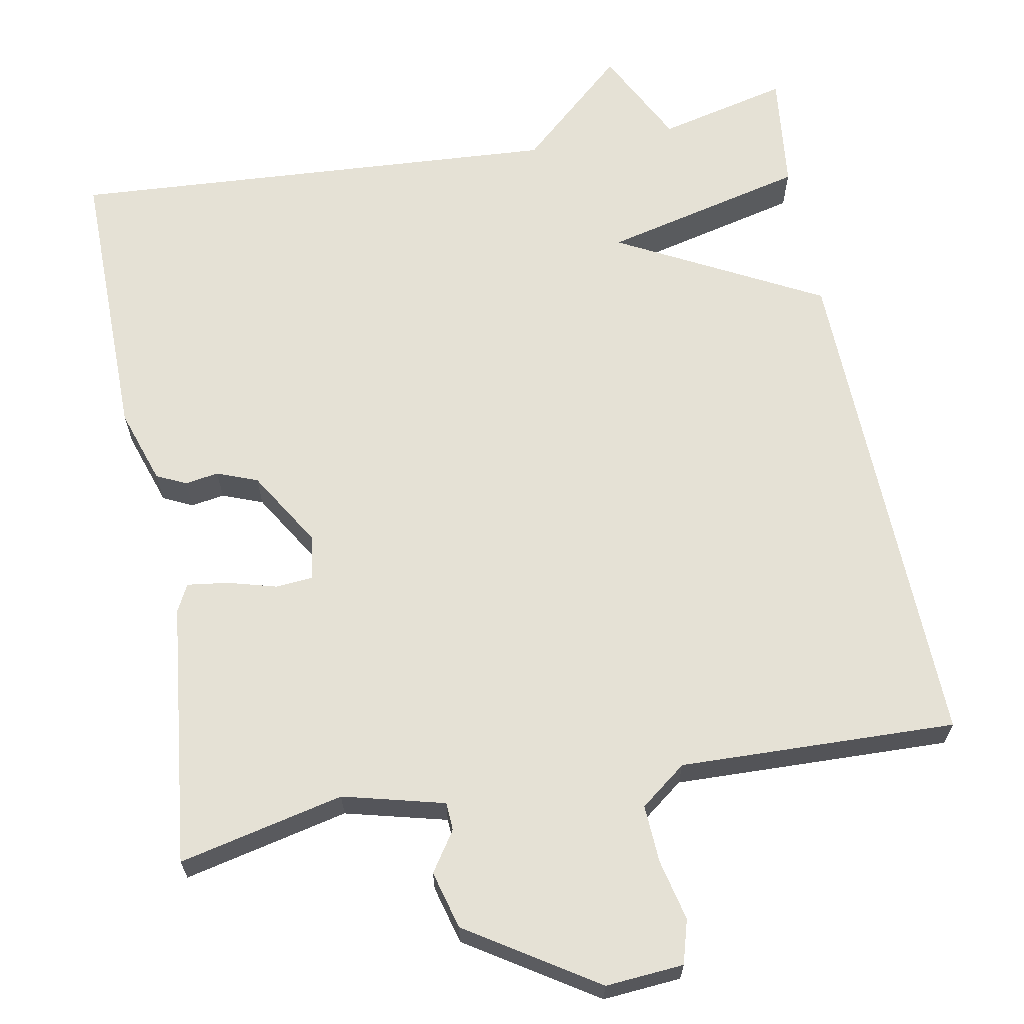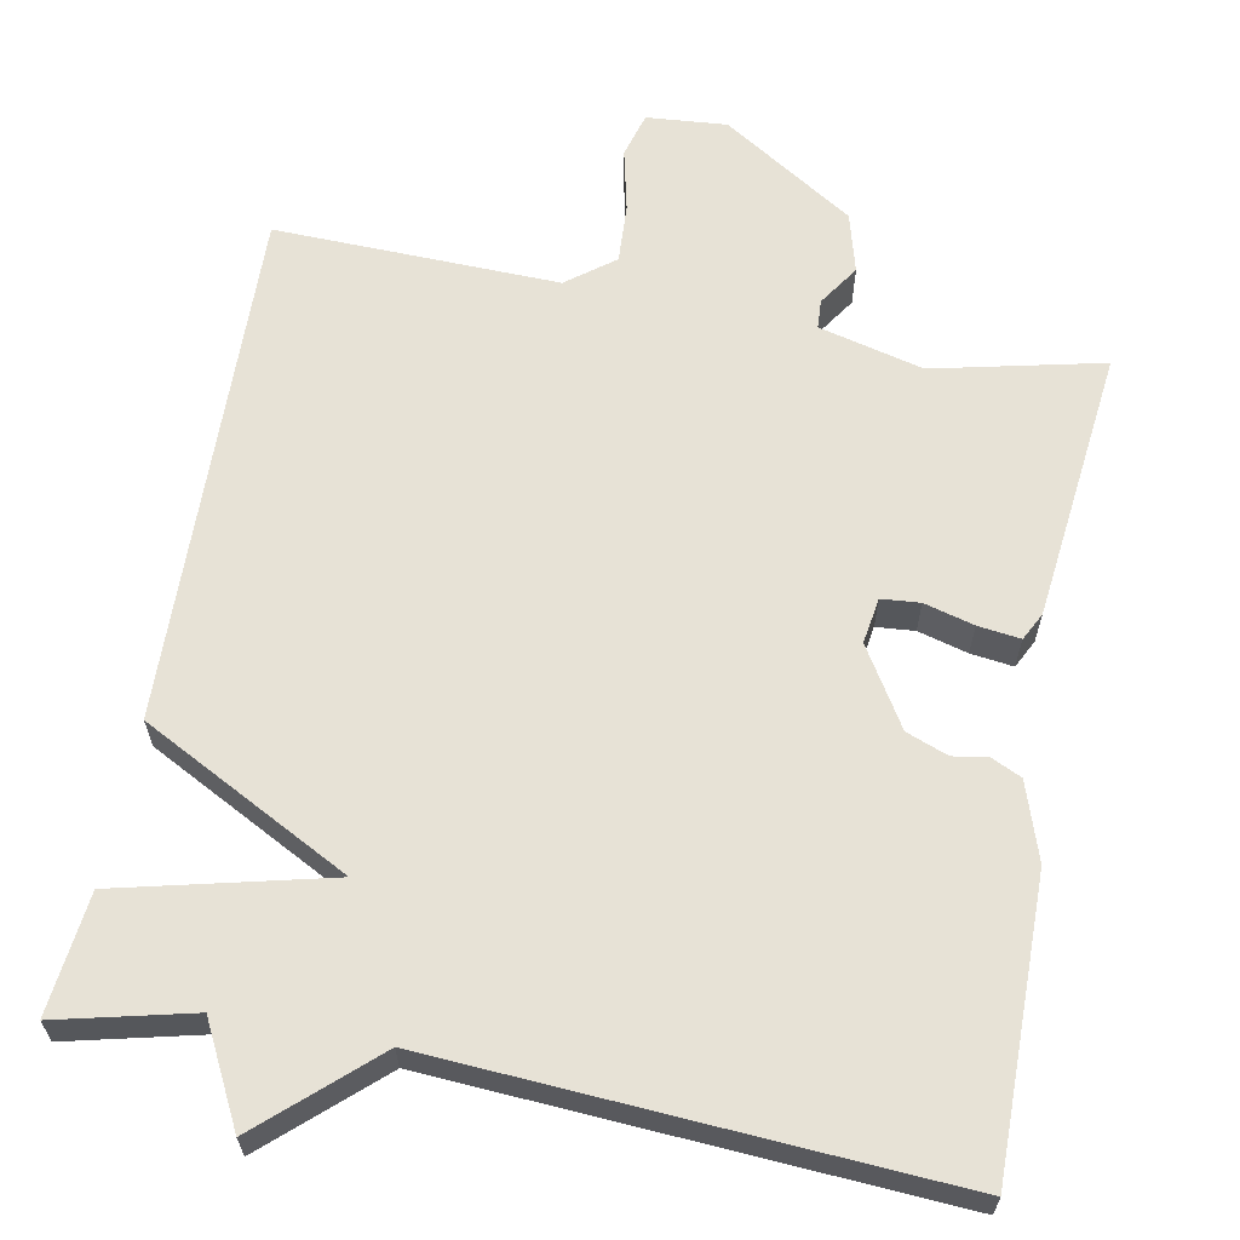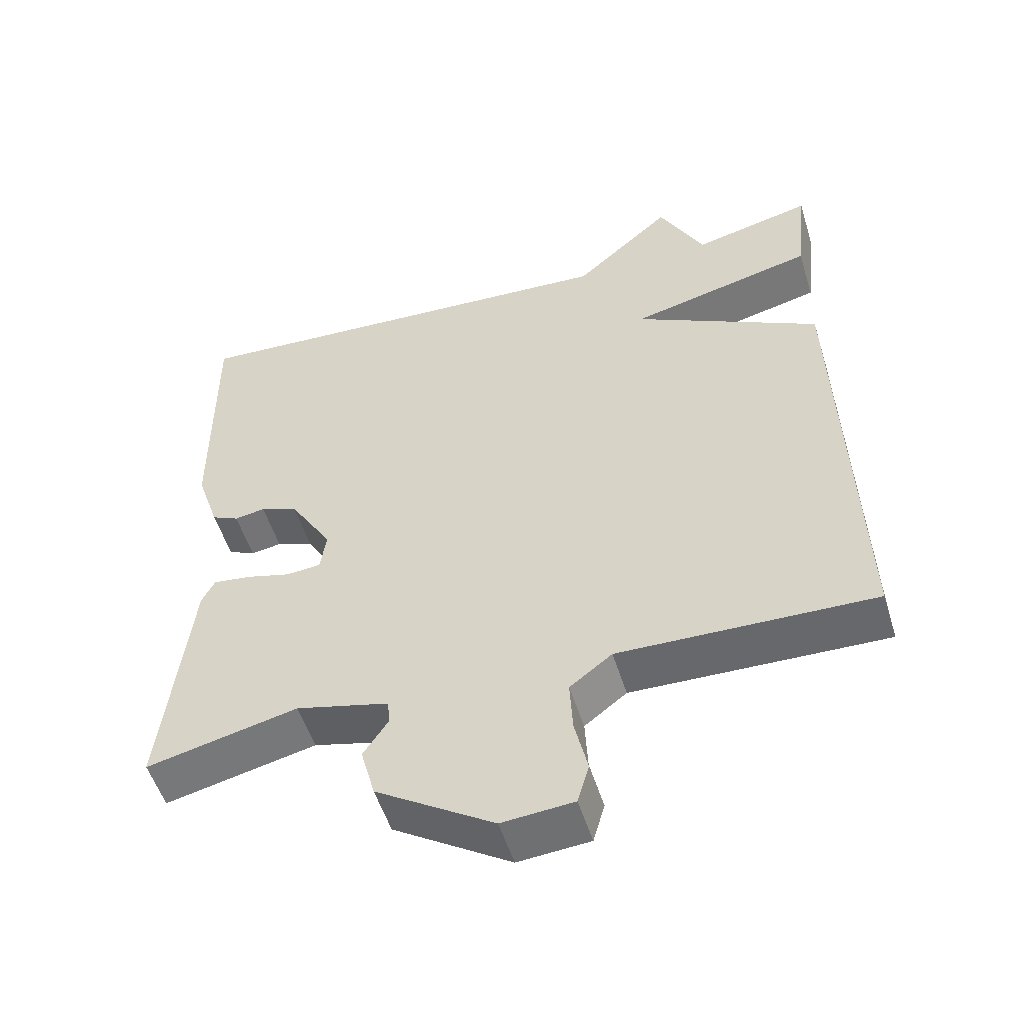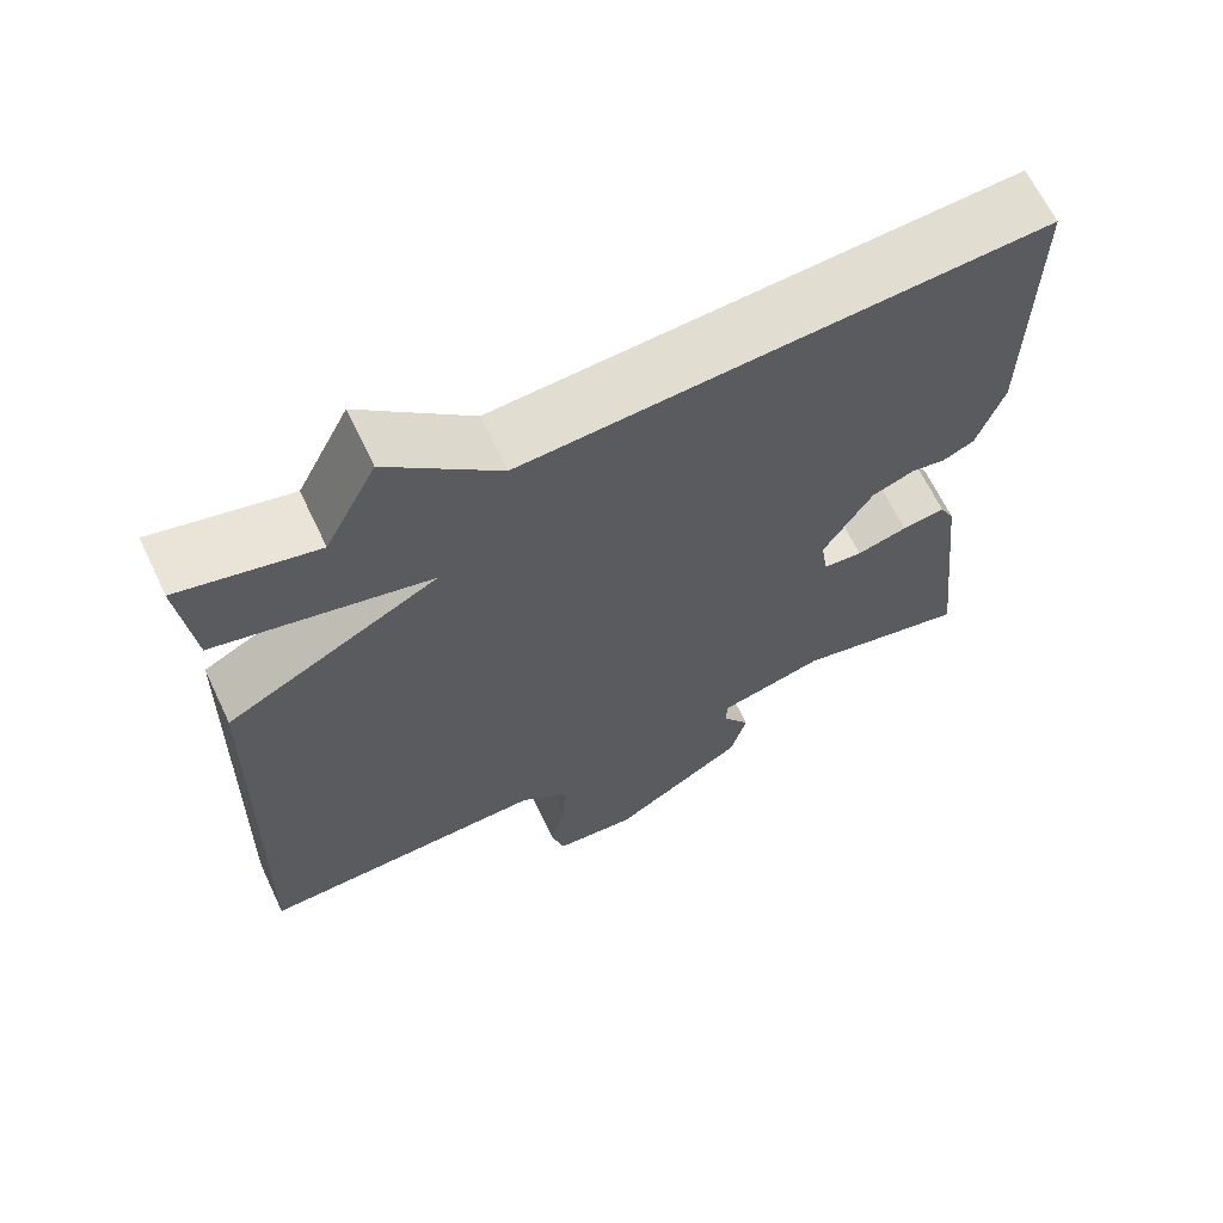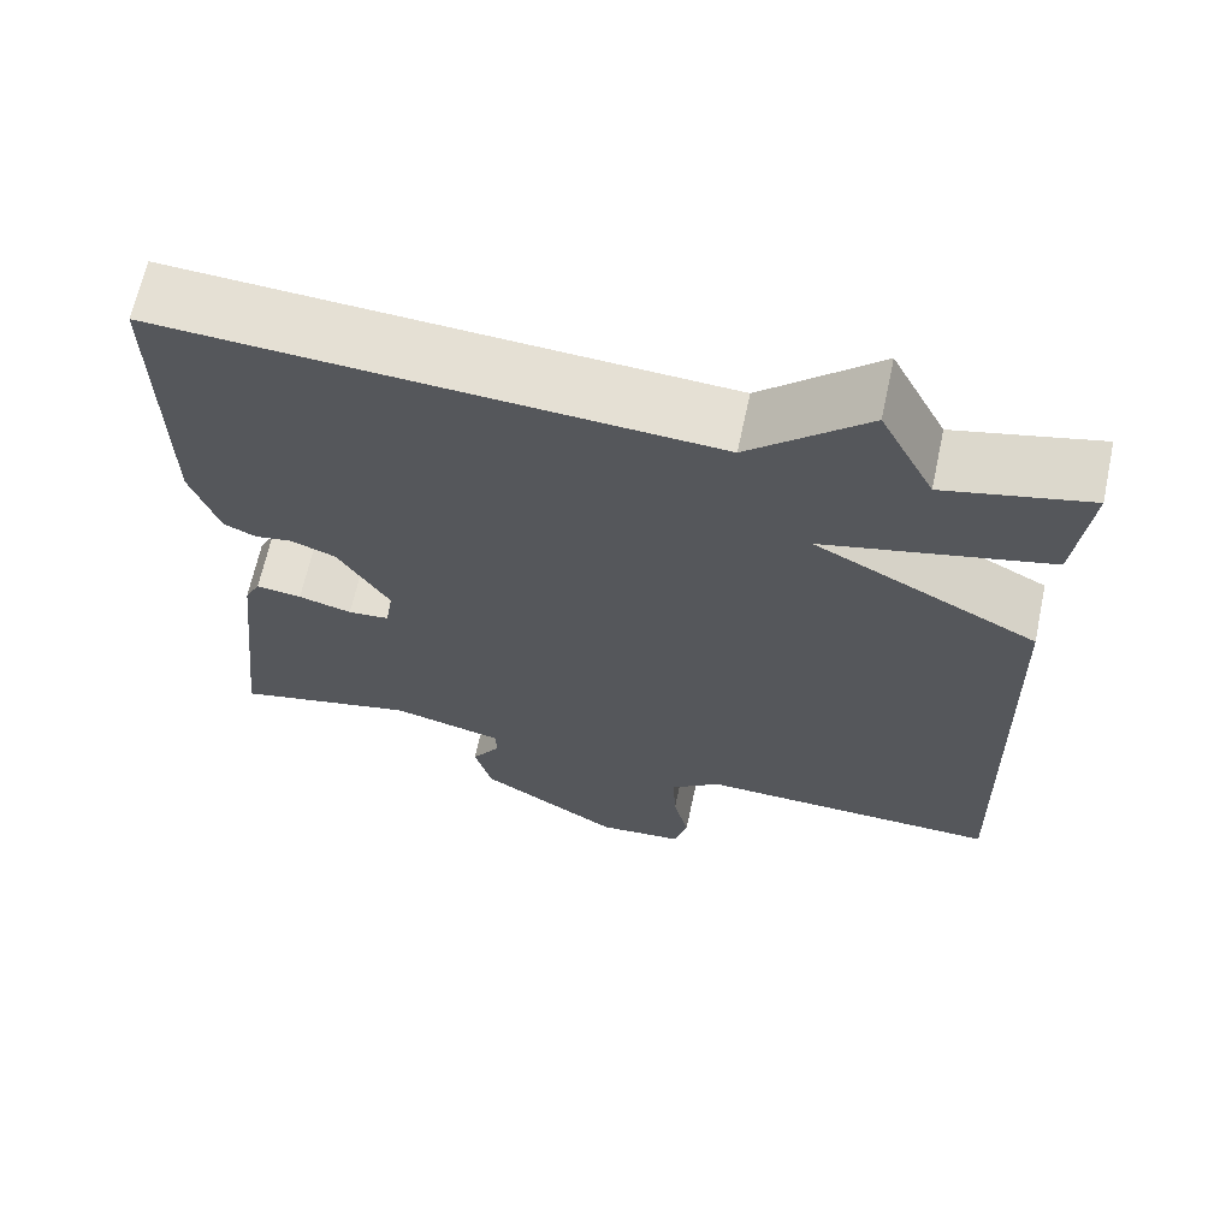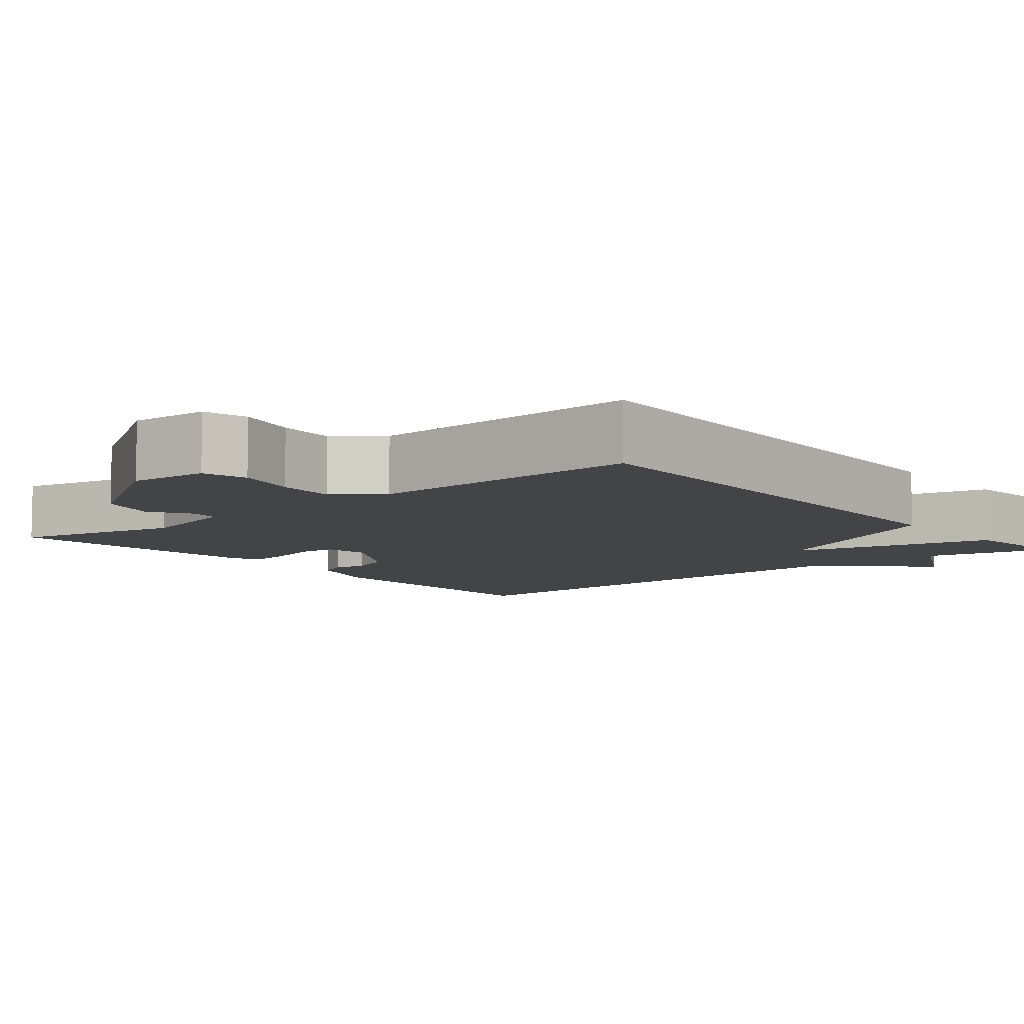
<metadata>
{"format":"obj","ext":"obj","renderer":"f3d","projection":"perspective","resolution":1024,"background":"white","views":[{"elev":65.1,"azim":169.5,"up":"+Y"},{"elev":63.3,"azim":10.7,"up":"+Y"},{"elev":-53.1,"azim":-162.9,"up":"+Z"},{"elev":65.7,"azim":-25.5,"up":"+Z"},{"elev":65.9,"azim":-167.9,"up":"+Z"},{"elev":-7.9,"azim":-140.5,"up":"+Y"}]}
</metadata>
<code>
v 0.5 0.07 0.5
v 0.497 0.07 0.136
v 0.465 0.07 0.04
v 0.427 0.07 0.022
v 0.384 0.07 0.029
v 0.332 0.07 0.009
v 0.272 0.07 -0.089
v 0.281 0.07 -0.146
v 0.329 0.07 -0.15
v 0.391 0.07 -0.133
v 0.444 0.07 -0.126
v 0.462 0.07 -0.161
v 0.5 0.07 -0.5
v 0.289 0.07 -0.452
v 0.159 0.07 -0.485
v 0.157 0.07 -0.521
v 0.191 0.07 -0.572
v 0.171 0.07 -0.646
v 0.007 0.07 -0.751
v -0.093 0.07 -0.743
v -0.109 0.07 -0.687
v -0.091 0.07 -0.609
v -0.087 0.07 -0.535
v -0.146 0.07 -0.49
v -0.5 0.07 -0.5
v -0.483 0.07 0.149
v -0.222 0.07 0.286
v -0.483 0.07 0.349
v -0.5 0.07 0.5
v -0.333 0.07 0.46
v -0.27 0.07 0.583
v -0.133 0.07 0.46
v 0.5 0 0.5
v 0.497 0 0.136
v 0.465 0 0.04
v 0.427 0 0.022
v 0.384 0 0.029
v 0.332 0 0.009
v 0.272 0 -0.089
v 0.281 0 -0.146
v 0.329 0 -0.15
v 0.391 0 -0.133
v 0.444 0 -0.126
v 0.462 0 -0.161
v 0.5 0 -0.5
v 0.289 0 -0.452
v 0.159 0 -0.485
v 0.157 0 -0.521
v 0.191 0 -0.572
v 0.171 0 -0.646
v 0.007 0 -0.751
v -0.093 0 -0.743
v -0.109 0 -0.687
v -0.091 0 -0.609
v -0.087 0 -0.535
v -0.146 0 -0.49
v -0.5 0 -0.5
v -0.483 0 0.149
v -0.222 0 0.286
v -0.483 0 0.349
v -0.5 0 0.5
v -0.333 0 0.46
v -0.27 0 0.583
v -0.133 0 0.46
f 30 31 32
f 27 28 29 30
f 27 30 32
f 24 25 26 27
f 27 32 1
f 24 27 1
f 23 24 1
f 20 21 22
f 19 20 22
f 18 19 22
f 17 18 22
f 16 17 22
f 15 16 22 23
f 14 15 23
f 12 13 14
f 11 12 14
f 10 11 14
f 9 10 14
f 8 9 14 23
f 7 8 23
f 6 7 23 1
f 3 4 5
f 2 3 5
f 1 2 5
f 1 5 6
f 64 63 62
f 62 61 60 59
f 64 62 59
f 59 58 57 56
f 33 64 59
f 33 59 56
f 33 56 55
f 54 53 52
f 54 52 51
f 54 51 50
f 54 50 49
f 54 49 48
f 55 54 48 47
f 55 47 46
f 46 45 44
f 46 44 43
f 46 43 42
f 46 42 41
f 55 46 41 40
f 55 40 39
f 33 55 39 38
f 37 36 35
f 37 35 34
f 37 34 33
f 38 37 33
f 1 33 34 2
f 2 34 35 3
f 3 35 36 4
f 4 36 37 5
f 5 37 38 6
f 6 38 39 7
f 7 39 40 8
f 8 40 41 9
f 9 41 42 10
f 10 42 43 11
f 11 43 44 12
f 12 44 45 13
f 13 45 46 14
f 14 46 47 15
f 15 47 48 16
f 16 48 49 17
f 17 49 50 18
f 18 50 51 19
f 19 51 52 20
f 20 52 53 21
f 21 53 54 22
f 22 54 55 23
f 23 55 56 24
f 24 56 57 25
f 25 57 58 26
f 26 58 59 27
f 27 59 60 28
f 28 60 61 29
f 29 61 62 30
f 30 62 63 31
f 31 63 64 32
f 32 64 33 1

</code>
